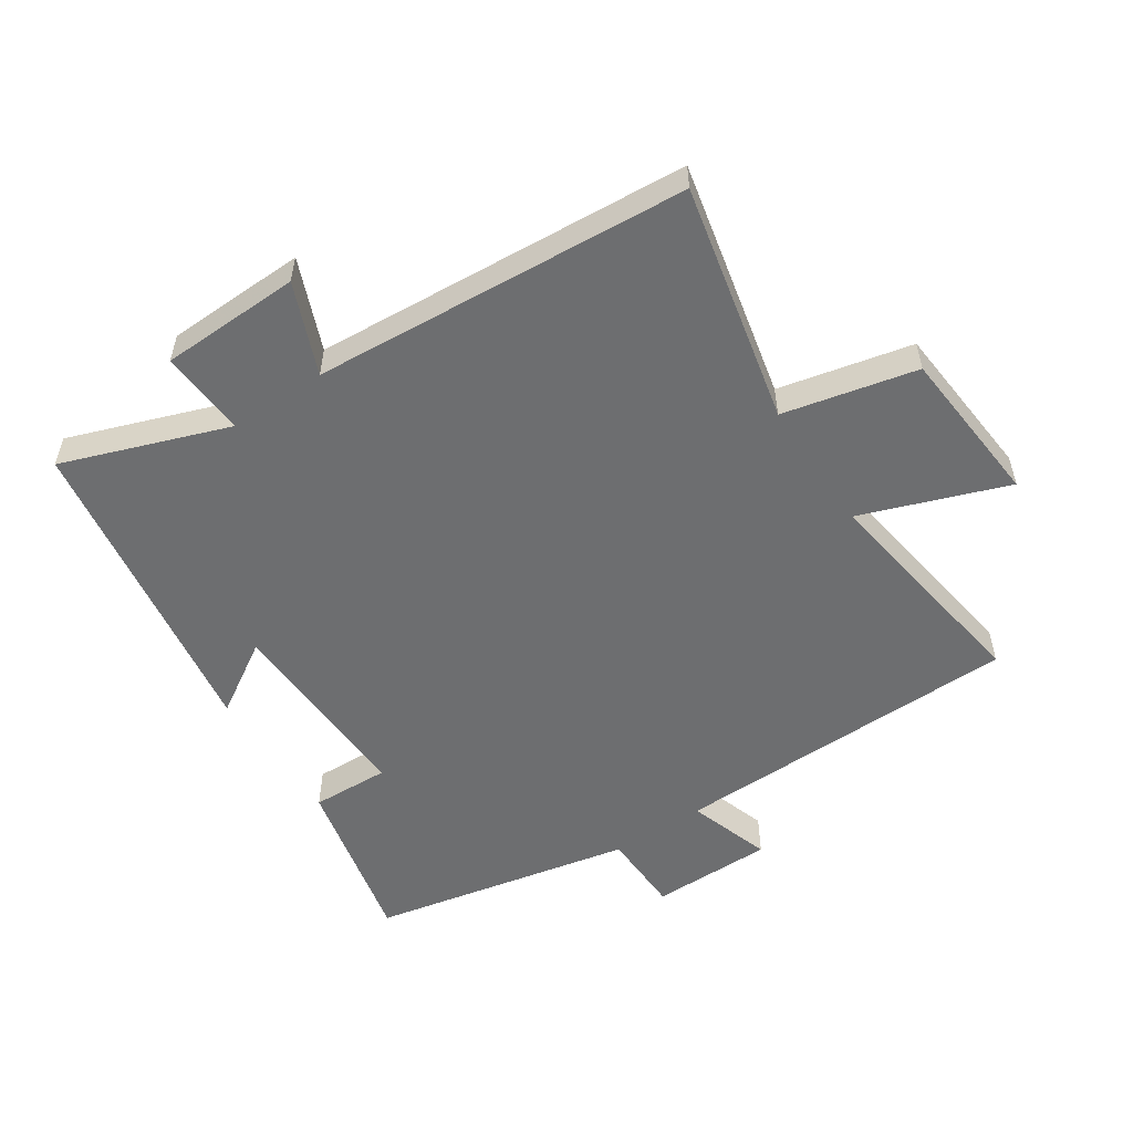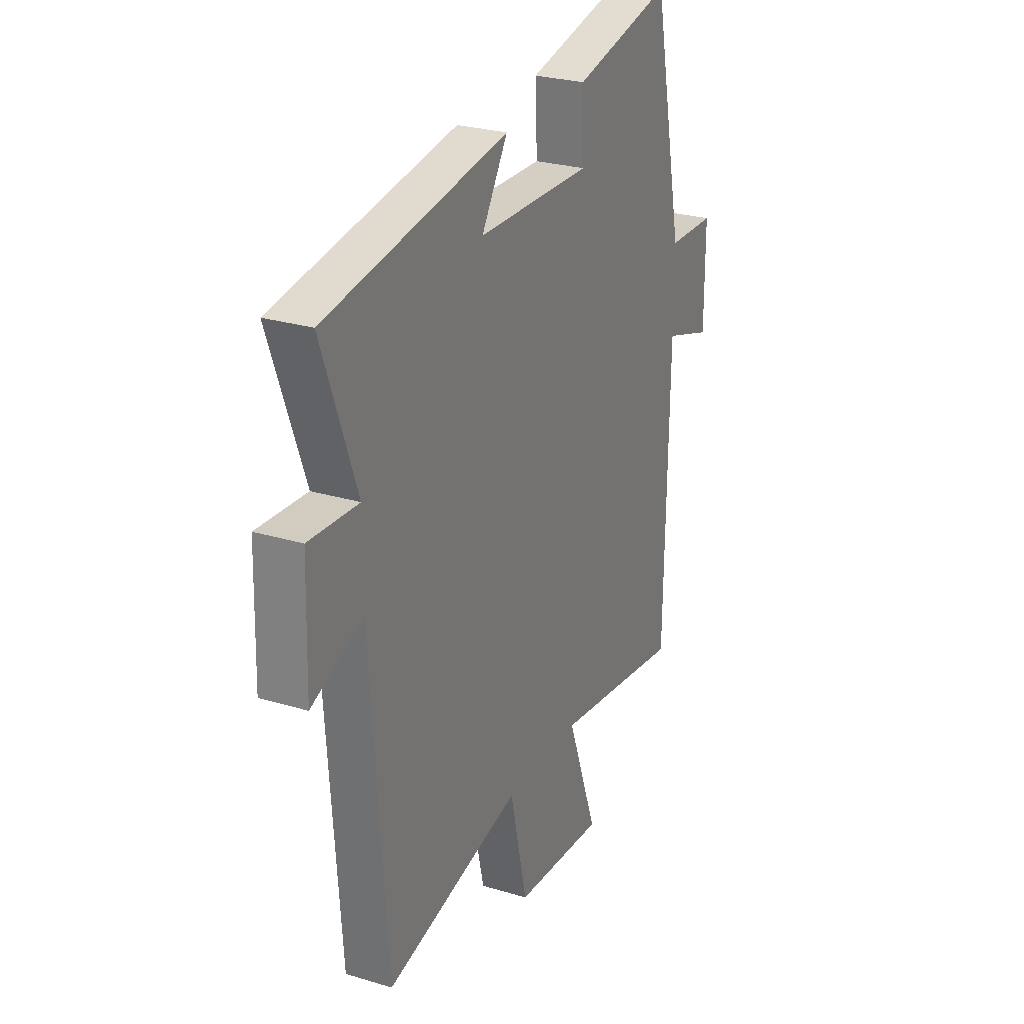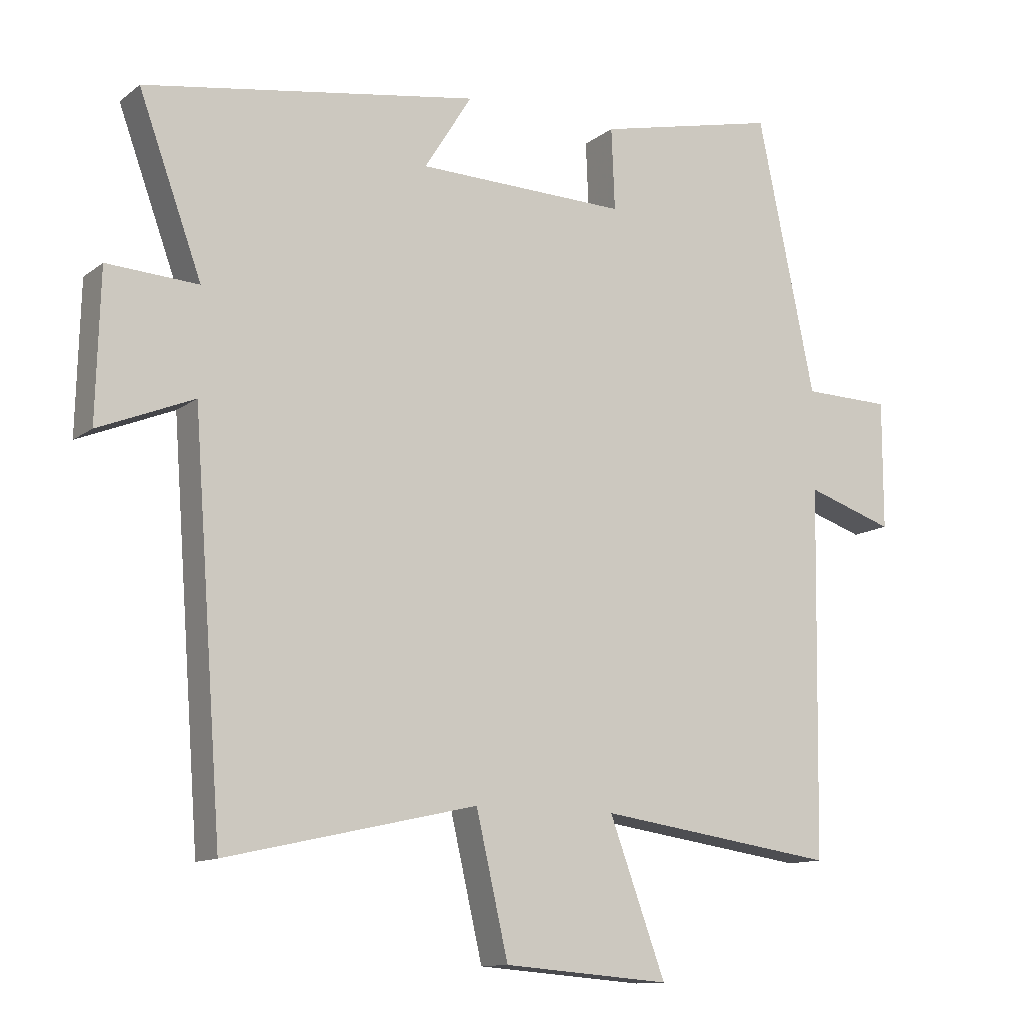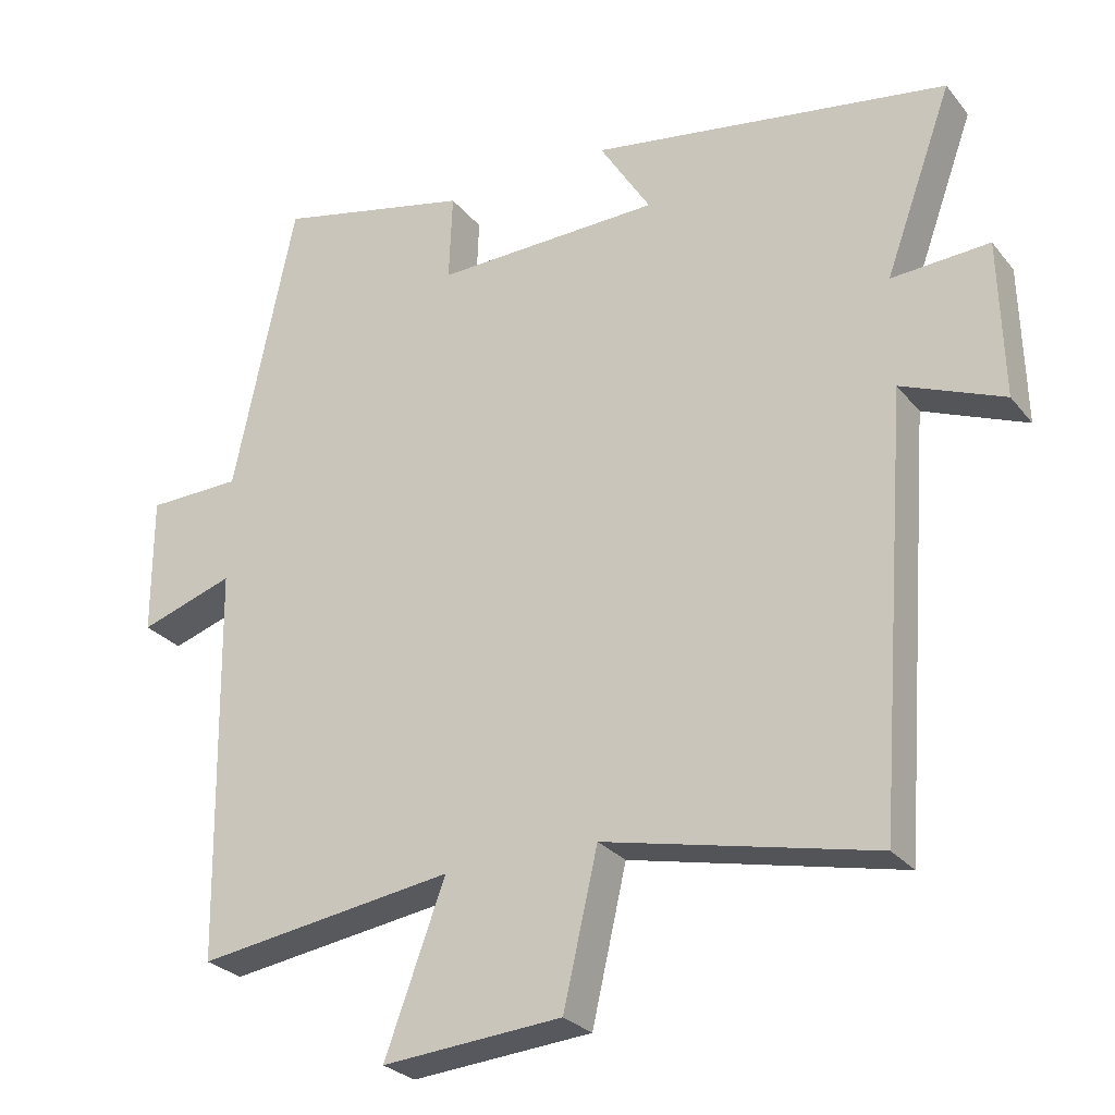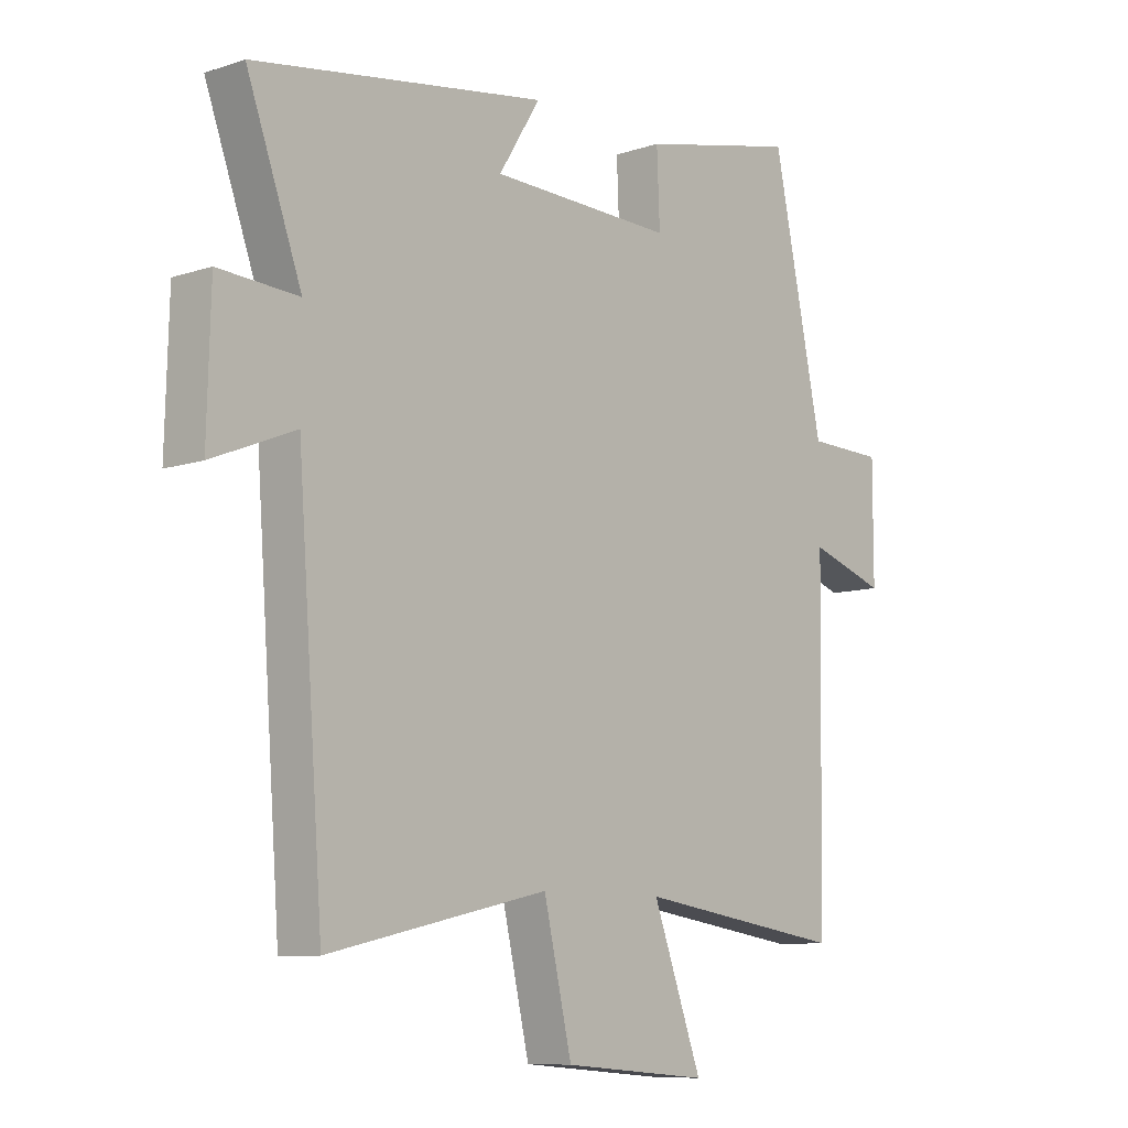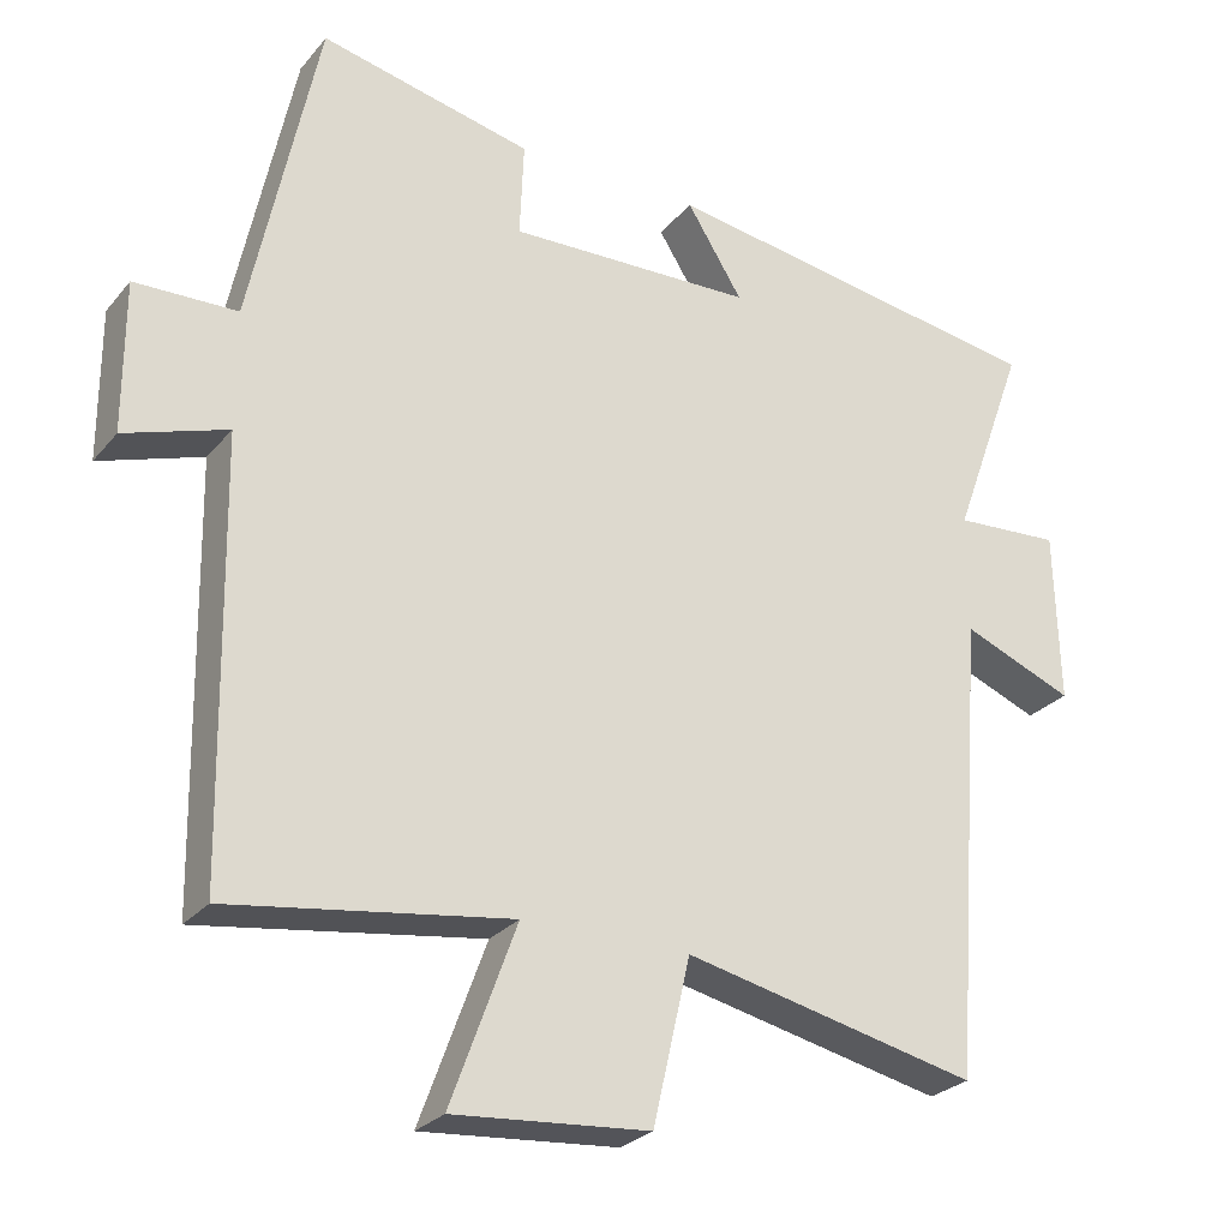
<metadata>
{"format":"obj","ext":"obj","renderer":"f3d","projection":"perspective","resolution":1024,"background":"white","views":[{"elev":-54.2,"azim":123.8,"up":"+Y"},{"elev":26.6,"azim":115.3,"up":"+Z"},{"elev":-12.0,"azim":149.4,"up":"+Z"},{"elev":-27.2,"azim":30.1,"up":"+Z"},{"elev":-9.3,"azim":131.2,"up":"+Z"},{"elev":-26.6,"azim":-30.5,"up":"+Z"}]}
</metadata>
<code>
v 0.456 0.07 -0.584
v 0.081 0.07 -0.5
v 0.033 0.07 -0.709
v -0.217 0.07 -0.729
v -0.133 0.07 -0.5
v -0.491 0.07 -0.552
v -0.5 0.07 -0.001
v -0.631 0.07 -0.044
v -0.631 0.07 0.148
v -0.5 0.07 0.151
v -0.414 0.07 0.562
v -0.143 0.07 0.5
v -0.148 0.07 0.378
v 0.166 0.07 0.386
v 0.095 0.07 0.5
v 0.594 0.07 0.42
v 0.5 0.07 0.161
v 0.636 0.07 0.169
v 0.642 0.07 -0.051
v 0.5 0.07 0.007
v 0.456 0 -0.584
v 0.081 0 -0.5
v 0.033 0 -0.709
v -0.217 0 -0.729
v -0.133 0 -0.5
v -0.491 0 -0.552
v -0.5 0 -0.001
v -0.631 0 -0.044
v -0.631 0 0.148
v -0.5 0 0.151
v -0.414 0 0.562
v -0.143 0 0.5
v -0.148 0 0.378
v 0.166 0 0.386
v 0.095 0 0.5
v 0.594 0 0.42
v 0.5 0 0.161
v 0.636 0 0.169
v 0.642 0 -0.051
v 0.5 0 0.007
f 17 18 19 20
f 17 20 1 2
f 14 15 16 17
f 13 14 17 2
f 10 11 12 13
f 10 13 2 3
f 7 8 9 10
f 5 6 7 10
f 5 10 3
f 3 4 5
f 40 39 38 37
f 22 21 40 37
f 37 36 35 34
f 22 37 34 33
f 33 32 31 30
f 23 22 33 30
f 30 29 28 27
f 30 27 26 25
f 23 30 25
f 25 24 23
f 1 21 22 2
f 2 22 23 3
f 3 23 24 4
f 4 24 25 5
f 5 25 26 6
f 6 26 27 7
f 7 27 28 8
f 8 28 29 9
f 9 29 30 10
f 10 30 31 11
f 11 31 32 12
f 12 32 33 13
f 13 33 34 14
f 14 34 35 15
f 15 35 36 16
f 16 36 37 17
f 17 37 38 18
f 18 38 39 19
f 19 39 40 20
f 20 40 21 1

</code>
